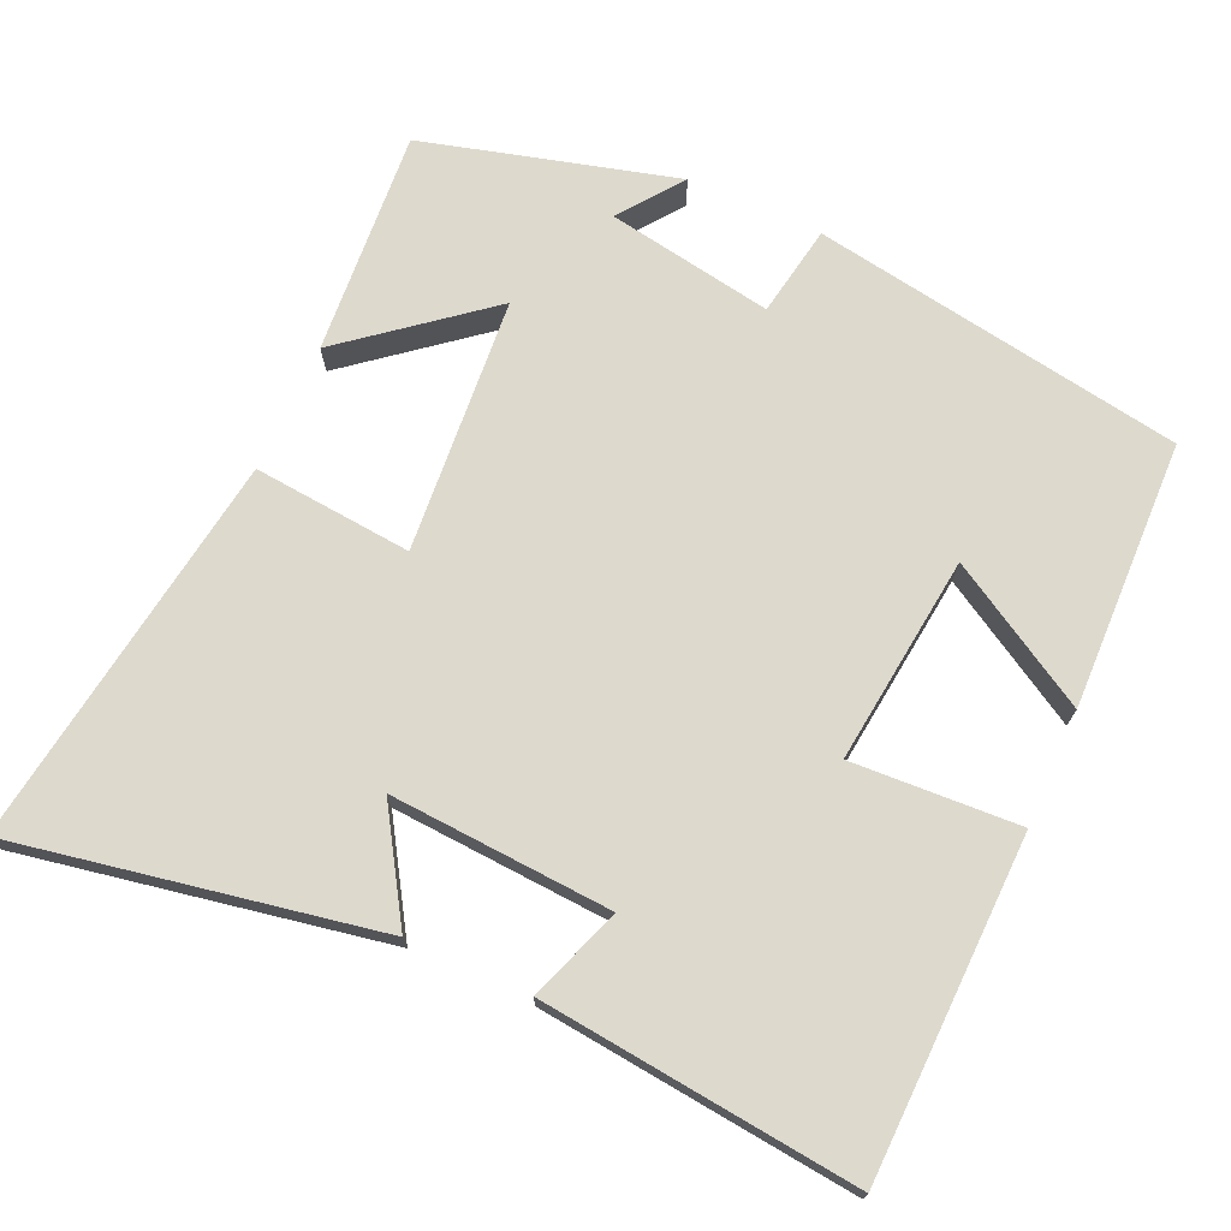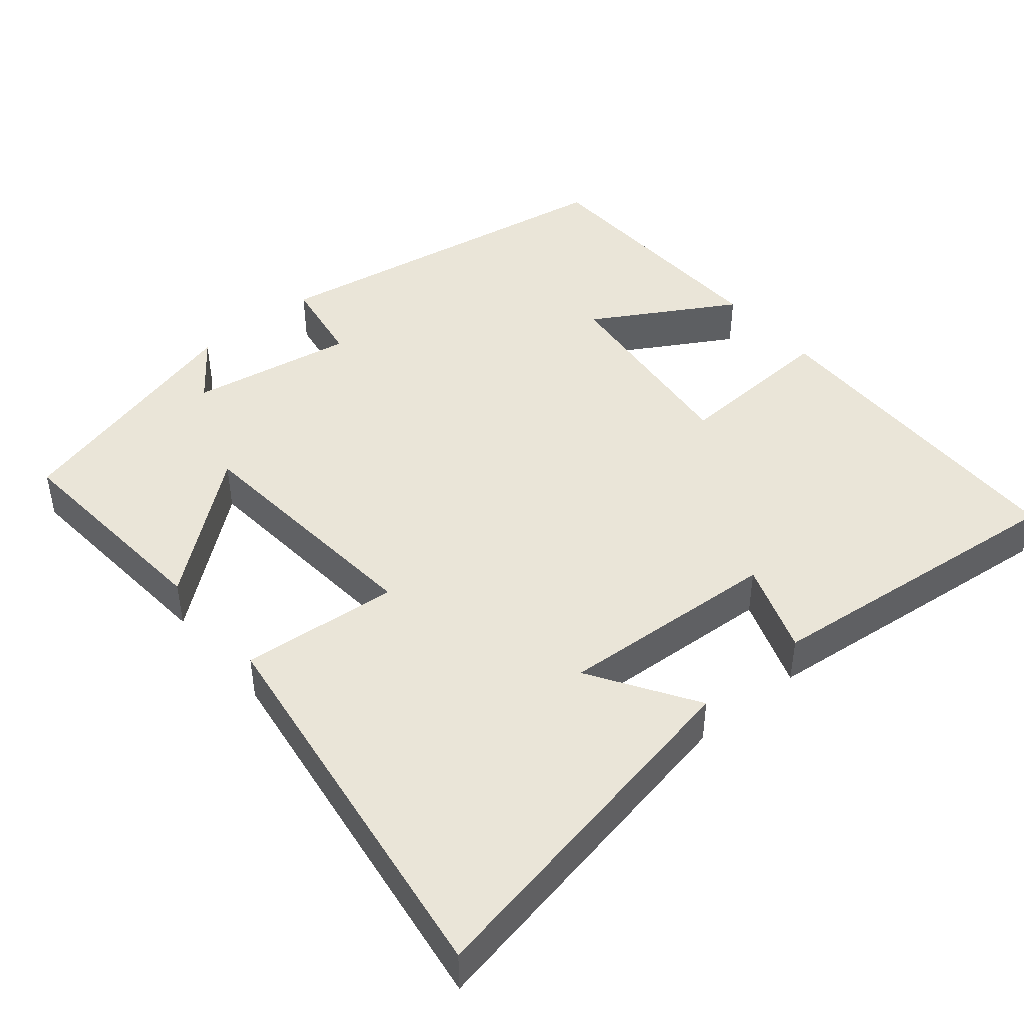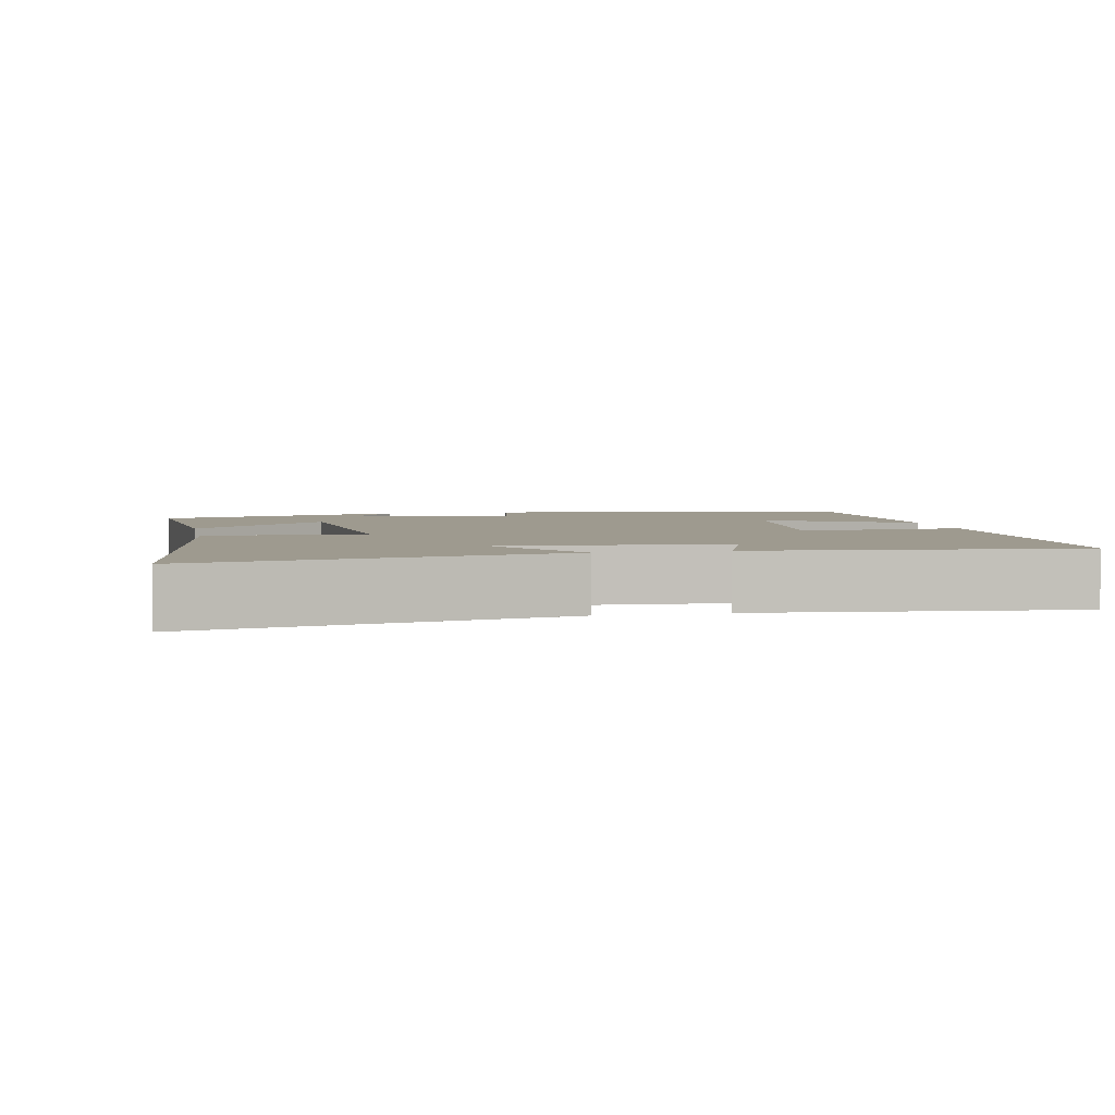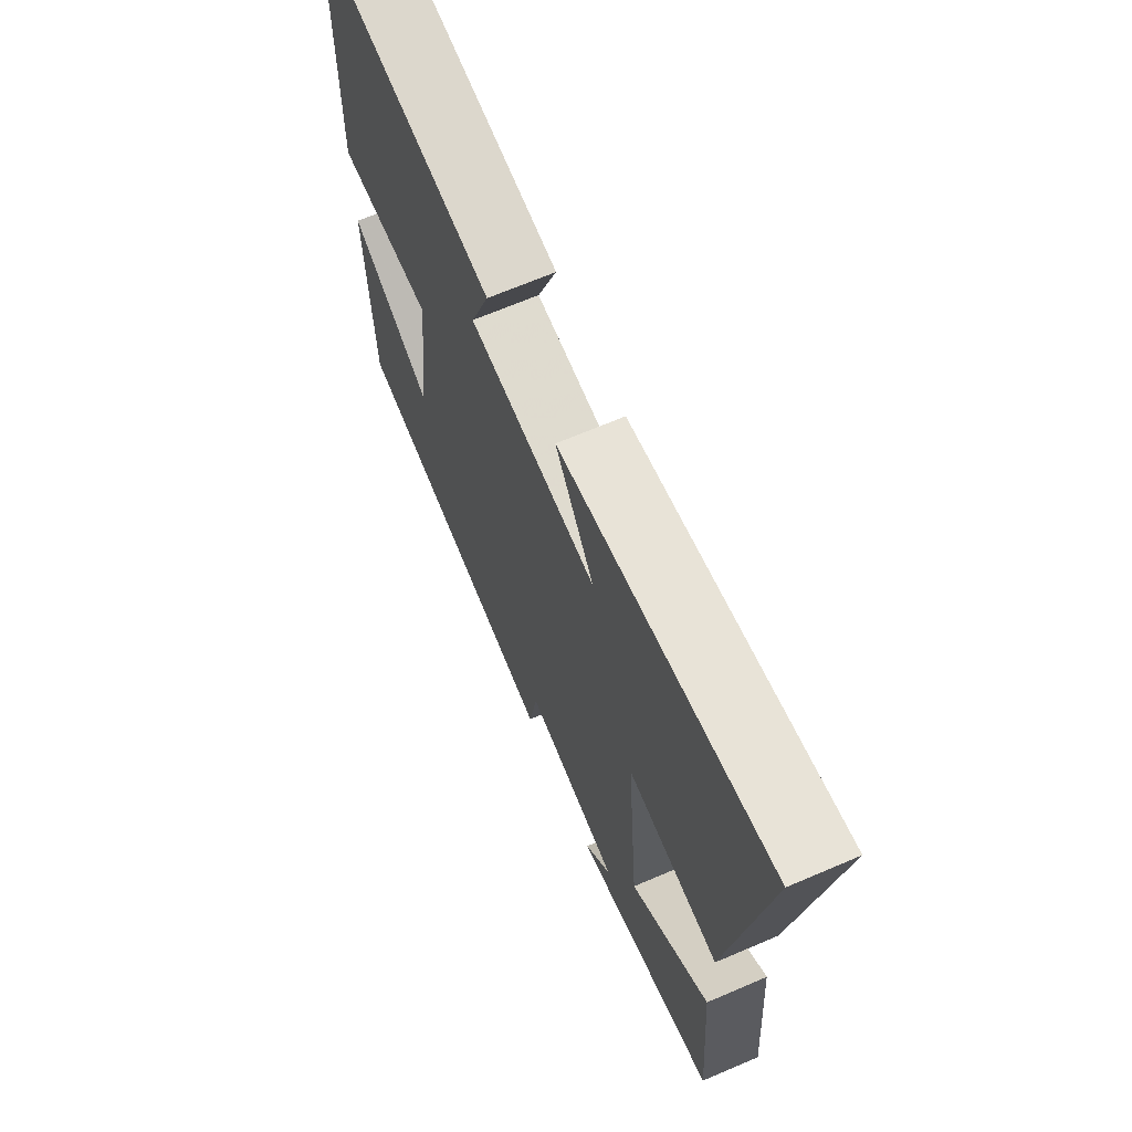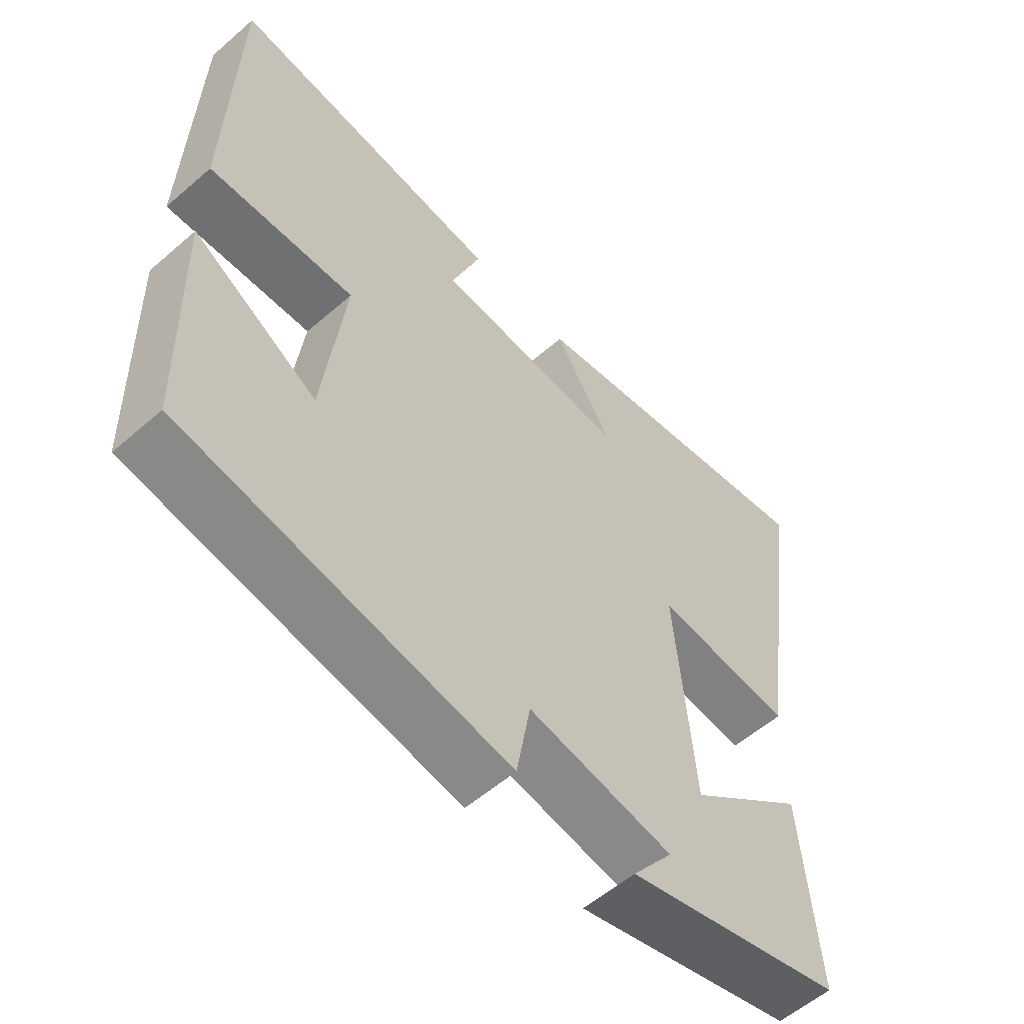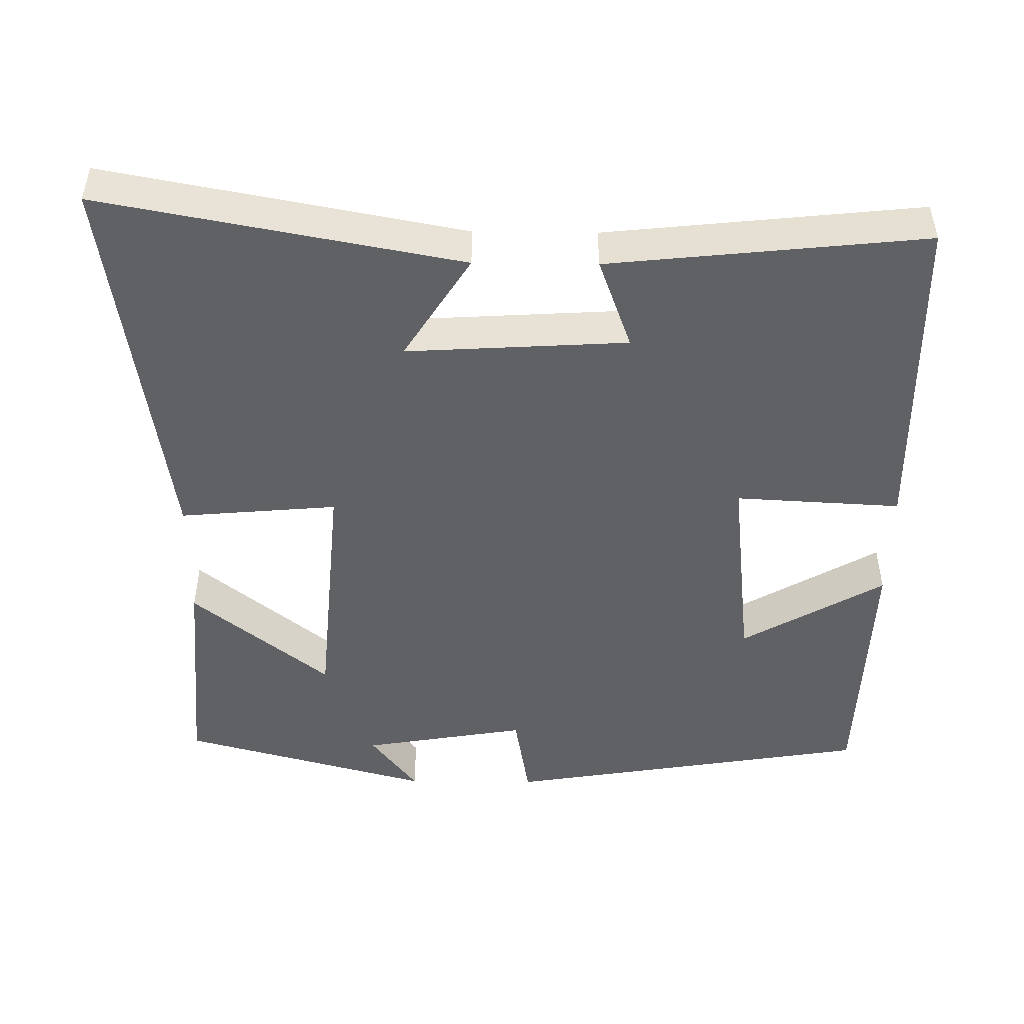
<metadata>
{"format":"obj","ext":"obj","renderer":"f3d","projection":"perspective","resolution":1024,"background":"white","views":[{"elev":72.0,"azim":24.3,"up":"+Y"},{"elev":44.5,"azim":-40.0,"up":"+Y"},{"elev":3.7,"azim":-11.8,"up":"+Y"},{"elev":67.7,"azim":-113.2,"up":"+Z"},{"elev":-57.0,"azim":132.1,"up":"+Z"},{"elev":-48.0,"azim":-0.7,"up":"+Y"}]}
</metadata>
<code>
v -0.523 0.07 -0.408
v -0.5 0.07 -0.108
v -0.316 0.07 -0.257
v -0.288 0.07 0.083
v -0.5 0.07 0.064
v -0.576 0.07 0.59
v -0.095 0.07 0.5
v -0.184 0.07 0.358
v 0.112 0.07 0.376
v 0.067 0.07 0.5
v 0.49 0.07 0.545
v 0.5 0.07 0.094
v 0.277 0.07 0.106
v 0.309 0.07 -0.172
v 0.5 0.07 -0.06
v 0.49 0.07 -0.418
v -0.006 0.07 -0.5
v -0.027 0.07 -0.378
v -0.249 0.07 -0.416
v -0.186 0.07 -0.5
v -0.523 0 -0.408
v -0.5 0 -0.108
v -0.316 0 -0.257
v -0.288 0 0.083
v -0.5 0 0.064
v -0.576 0 0.59
v -0.095 0 0.5
v -0.184 0 0.358
v 0.112 0 0.376
v 0.067 0 0.5
v 0.49 0 0.545
v 0.5 0 0.094
v 0.277 0 0.106
v 0.309 0 -0.172
v 0.5 0 -0.06
v 0.49 0 -0.418
v -0.006 0 -0.5
v -0.027 0 -0.378
v -0.249 0 -0.416
v -0.186 0 -0.5
f 19 20 1 2
f 15 16 17 18
f 14 15 18
f 13 14 18 19
f 10 11 12 13
f 9 10 13
f 8 9 13 19
f 5 6 7 8
f 4 5 8
f 3 4 8 19
f 2 3 19
f 22 21 40 39
f 38 37 36 35
f 38 35 34
f 39 38 34 33
f 33 32 31 30
f 33 30 29
f 39 33 29 28
f 28 27 26 25
f 28 25 24
f 39 28 24 23
f 39 23 22
f 1 21 22 2
f 2 22 23 3
f 3 23 24 4
f 4 24 25 5
f 5 25 26 6
f 6 26 27 7
f 7 27 28 8
f 8 28 29 9
f 9 29 30 10
f 10 30 31 11
f 11 31 32 12
f 12 32 33 13
f 13 33 34 14
f 14 34 35 15
f 15 35 36 16
f 16 36 37 17
f 17 37 38 18
f 18 38 39 19
f 19 39 40 20
f 20 40 21 1

</code>
